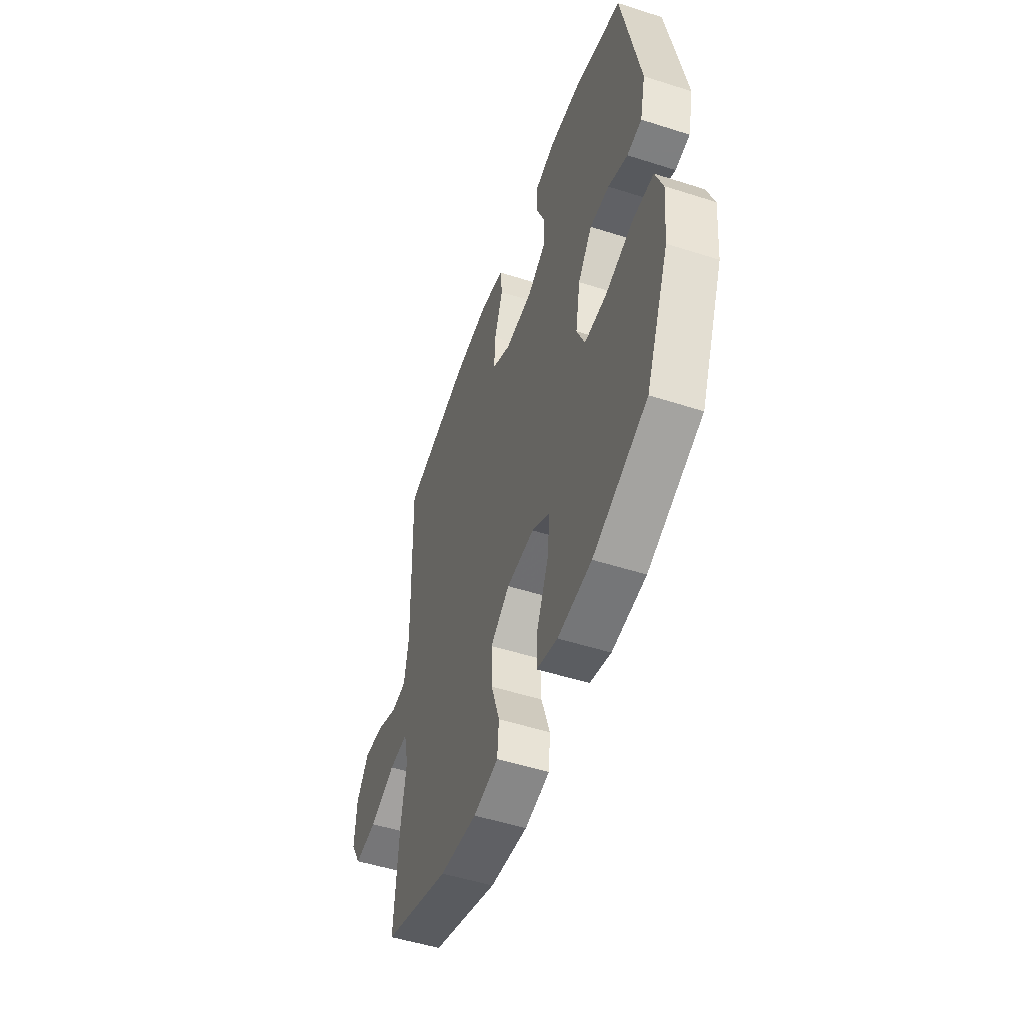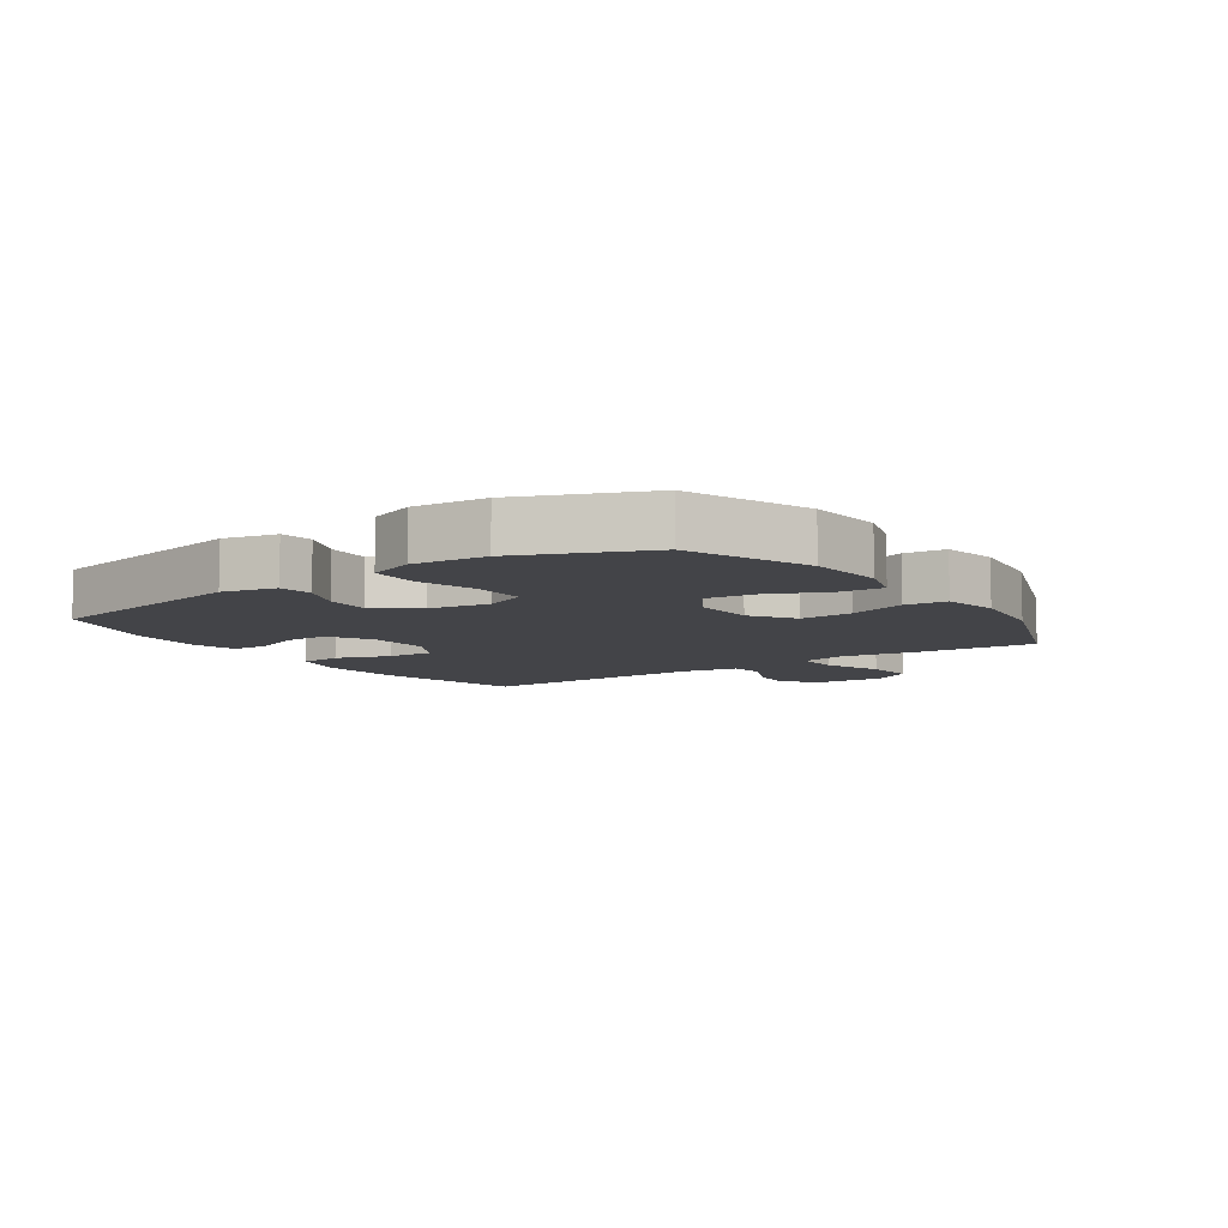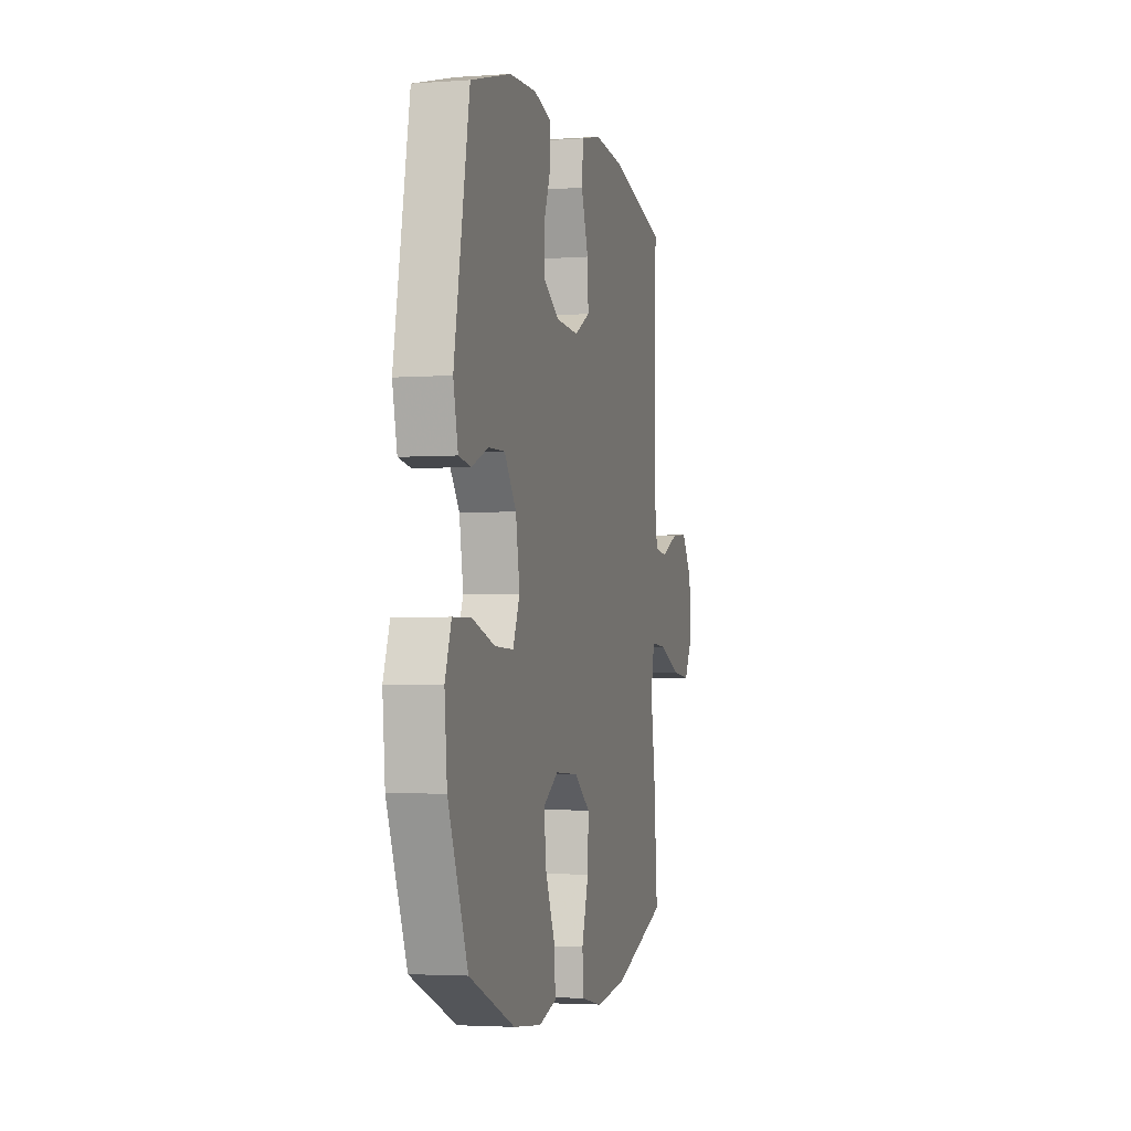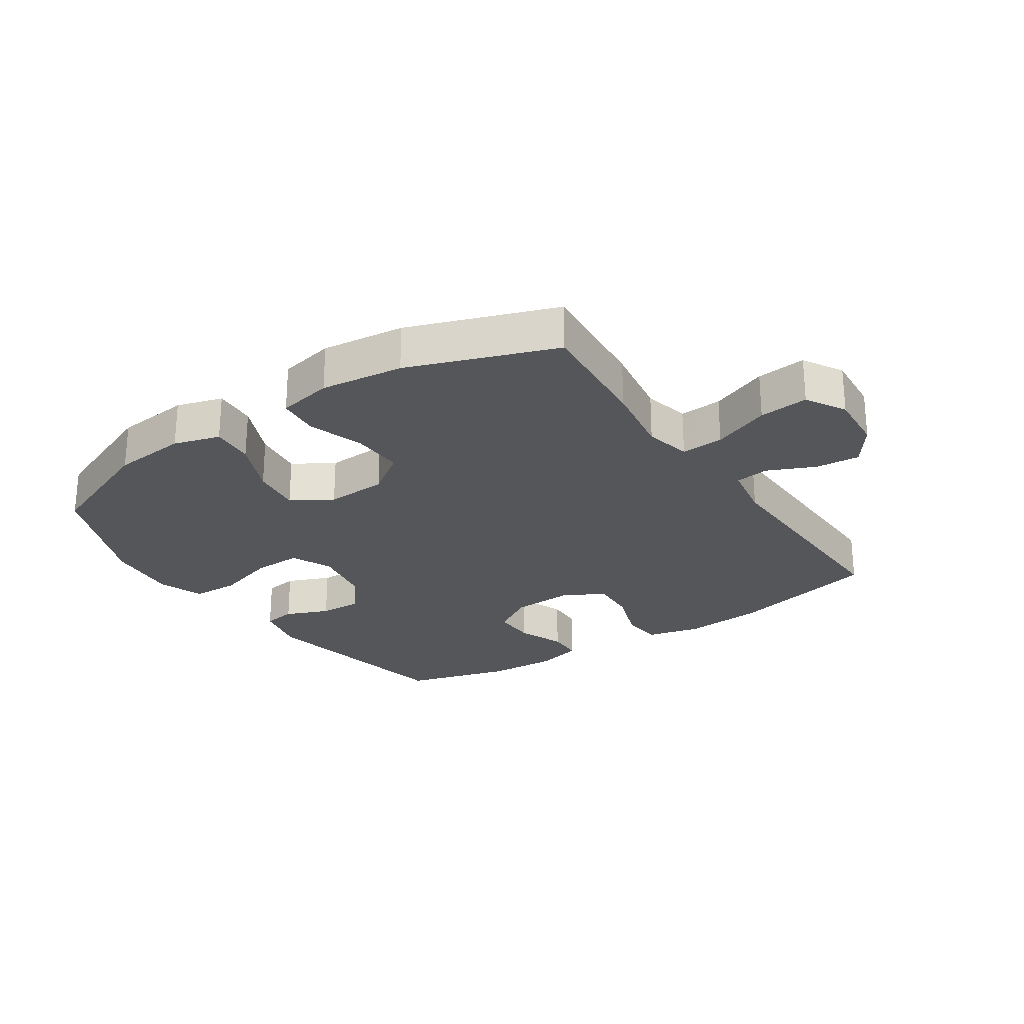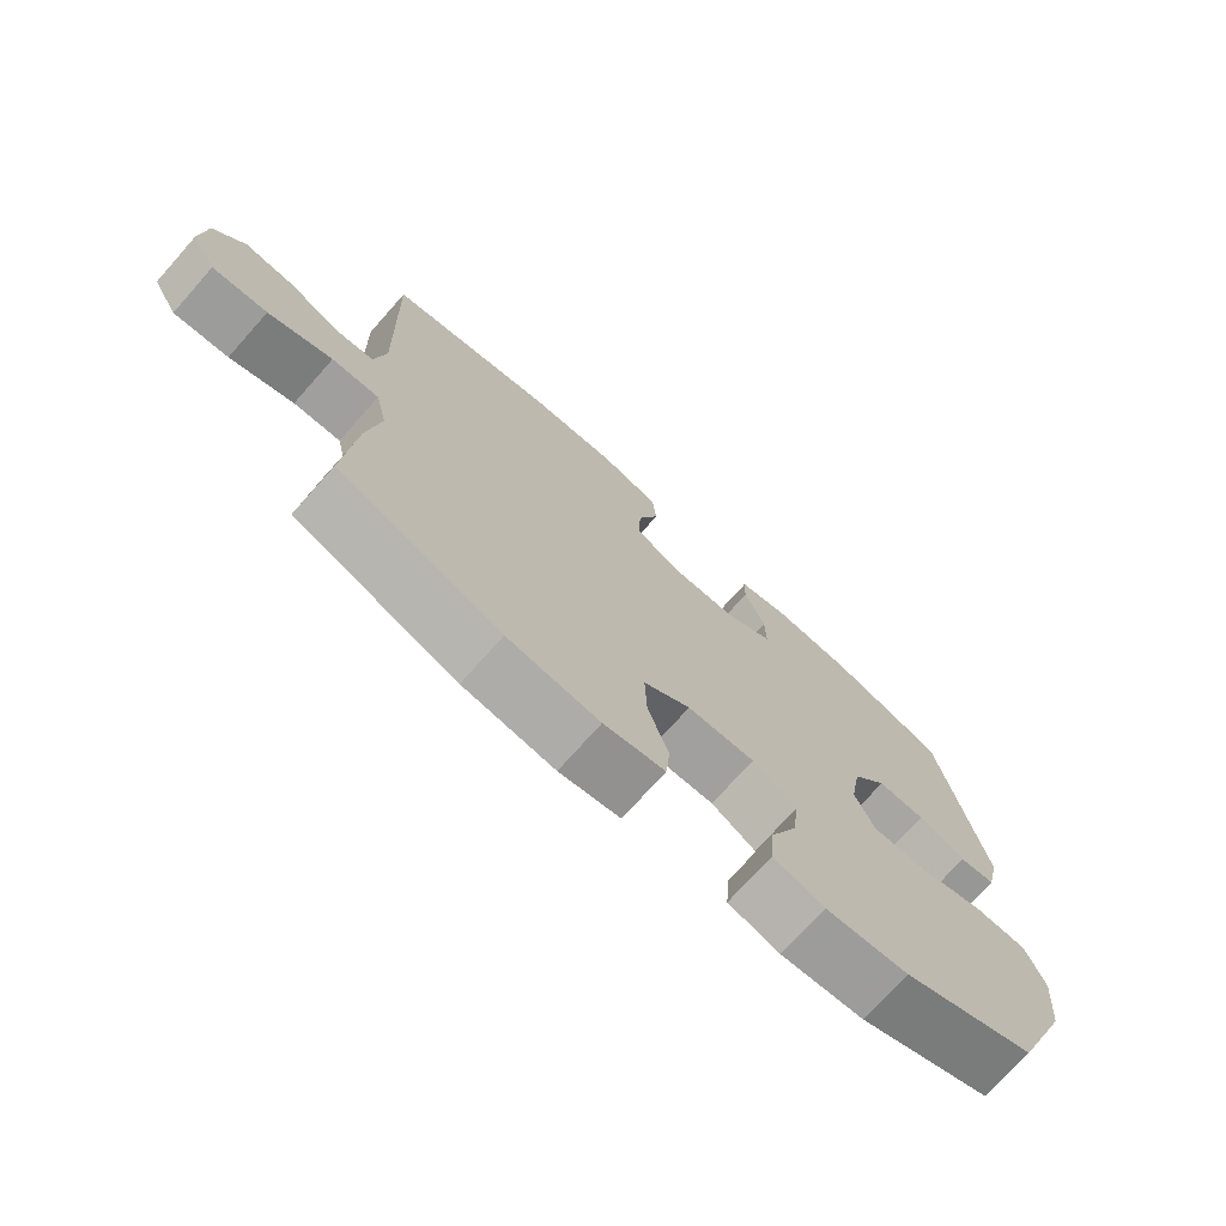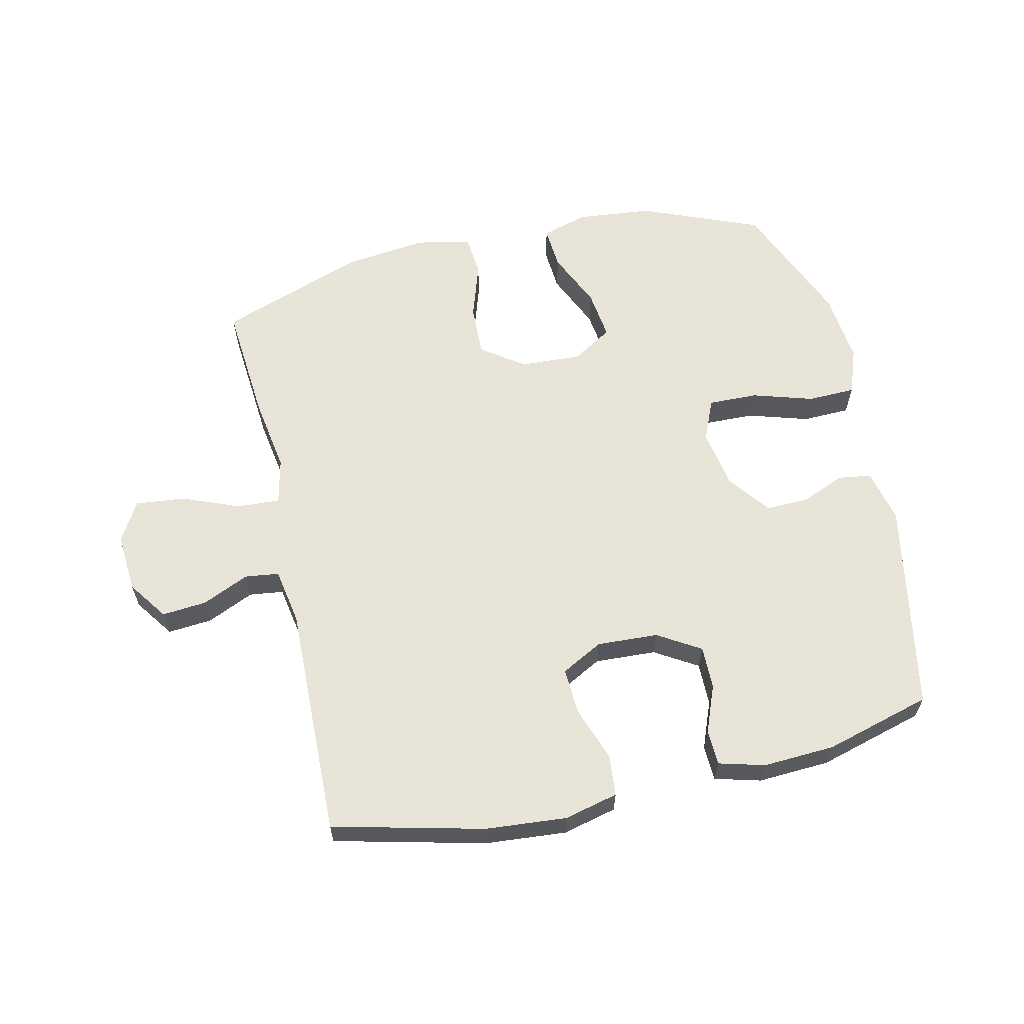
<metadata>
{"format":"obj","ext":"obj","renderer":"f3d","projection":"perspective","resolution":1024,"background":"white","views":[{"elev":-51.3,"azim":70.8,"up":"+Z"},{"elev":-8.3,"azim":124.4,"up":"+Y"},{"elev":-3.1,"azim":104.0,"up":"+Z"},{"elev":-25.5,"azim":-146.2,"up":"+Y"},{"elev":-73.4,"azim":-41.7,"up":"+Z"},{"elev":61.4,"azim":-12.8,"up":"+Y"}]}
</metadata>
<code>
v 0.5 0.07 -0.5
v 0.306 0.07 -0.579
v 0.185 0.07 -0.591
v 0.11 0.07 -0.569
v 0.115 0.07 -0.499
v 0.156 0.07 -0.407
v 0.166 0.07 -0.326
v 0.101 0.07 -0.286
v 0.002 0.07 -0.291
v -0.067 0.07 -0.34
v -0.064 0.07 -0.424
v -0.034 0.07 -0.516
v -0.04 0.07 -0.583
v -0.129 0.07 -0.601
v -0.263 0.07 -0.585
v -0.5 0.07 -0.5
v -0.484 0.07 -0.305
v -0.465 0.07 -0.185
v -0.482 0.07 -0.11
v -0.551 0.07 -0.114
v -0.644 0.07 -0.151
v -0.724 0.07 -0.159
v -0.761 0.07 -0.095
v -0.754 0.07 0.001
v -0.709 0.07 0.065
v -0.637 0.07 0.059
v -0.561 0.07 0.025
v -0.506 0.07 0.032
v -0.49 0.07 0.123
v -0.5 0.07 0.5
v -0.257 0.07 0.559
v -0.126 0.07 0.57
v -0.039 0.07 0.549
v -0.033 0.07 0.482
v -0.064 0.07 0.395
v -0.068 0.07 0.319
v -0.001 0.07 0.283
v 0.098 0.07 0.288
v 0.167 0.07 0.33
v 0.166 0.07 0.4
v 0.136 0.07 0.476
v 0.138 0.07 0.534
v 0.212 0.07 0.554
v 0.328 0.07 0.548
v 0.5 0.07 0.5
v 0.565 0.07 0.158
v 0.545 0.07 0.072
v 0.492 0.07 0.064
v 0.422 0.07 0.093
v 0.352 0.07 0.095
v 0.301 0.07 0.028
v 0.284 0.07 -0.069
v 0.313 0.07 -0.136
v 0.393 0.07 -0.134
v 0.491 0.07 -0.104
v 0.568 0.07 -0.106
v 0.595 0.07 -0.18
v 0.584 0.07 -0.297
v 0.5 0 -0.5
v 0.306 0 -0.579
v 0.185 0 -0.591
v 0.11 0 -0.569
v 0.115 0 -0.499
v 0.156 0 -0.407
v 0.166 0 -0.326
v 0.101 0 -0.286
v 0.002 0 -0.291
v -0.067 0 -0.34
v -0.064 0 -0.424
v -0.034 0 -0.516
v -0.04 0 -0.583
v -0.129 0 -0.601
v -0.263 0 -0.585
v -0.5 0 -0.5
v -0.484 0 -0.305
v -0.465 0 -0.185
v -0.482 0 -0.11
v -0.551 0 -0.114
v -0.644 0 -0.151
v -0.724 0 -0.159
v -0.761 0 -0.095
v -0.754 0 0.001
v -0.709 0 0.065
v -0.637 0 0.059
v -0.561 0 0.025
v -0.506 0 0.032
v -0.49 0 0.123
v -0.5 0 0.5
v -0.257 0 0.559
v -0.126 0 0.57
v -0.039 0 0.549
v -0.033 0 0.482
v -0.064 0 0.395
v -0.068 0 0.319
v -0.001 0 0.283
v 0.098 0 0.288
v 0.167 0 0.33
v 0.166 0 0.4
v 0.136 0 0.476
v 0.138 0 0.534
v 0.212 0 0.554
v 0.328 0 0.548
v 0.5 0 0.5
v 0.565 0 0.158
v 0.545 0 0.072
v 0.492 0 0.064
v 0.422 0 0.093
v 0.352 0 0.095
v 0.301 0 0.028
v 0.284 0 -0.069
v 0.313 0 -0.136
v 0.393 0 -0.134
v 0.491 0 -0.104
v 0.568 0 -0.106
v 0.595 0 -0.18
v 0.584 0 -0.297
f 4 5 6
f 3 4 6
f 2 3 6
f 1 2 6
f 58 1 6
f 57 58 6
f 56 57 6
f 55 56 6
f 54 55 6
f 53 54 6 7
f 52 53 7 8
f 51 52 8 9
f 50 51 9 10
f 47 48 49
f 46 47 49
f 45 46 49
f 44 45 49
f 43 44 49
f 42 43 49
f 41 42 49
f 40 41 49
f 39 40 49 50
f 38 39 50 10
f 33 34 35
f 32 33 35
f 31 32 35
f 30 31 35
f 29 30 35
f 28 29 35 36
f 25 26 27
f 24 25 27
f 23 24 27
f 22 23 27
f 21 22 27
f 20 21 27
f 19 20 27 28
f 28 36 37
f 19 28 37
f 18 19 37
f 16 17 18
f 15 16 18
f 14 15 18
f 13 14 18
f 12 13 18
f 11 12 18
f 18 37 38 10
f 10 11 18
f 64 63 62
f 64 62 61
f 64 61 60
f 64 60 59
f 64 59 116
f 64 116 115
f 64 115 114
f 64 114 113
f 64 113 112
f 65 64 112 111
f 66 65 111 110
f 67 66 110 109
f 68 67 109 108
f 107 106 105
f 107 105 104
f 107 104 103
f 107 103 102
f 107 102 101
f 107 101 100
f 107 100 99
f 107 99 98
f 108 107 98 97
f 68 108 97 96
f 93 92 91
f 93 91 90
f 93 90 89
f 93 89 88
f 93 88 87
f 94 93 87 86
f 85 84 83
f 85 83 82
f 85 82 81
f 85 81 80
f 85 80 79
f 85 79 78
f 86 85 78 77
f 95 94 86
f 95 86 77
f 95 77 76
f 76 75 74
f 76 74 73
f 76 73 72
f 76 72 71
f 76 71 70
f 76 70 69
f 68 96 95 76
f 76 69 68
f 1 59 60 2
f 2 60 61 3
f 3 61 62 4
f 4 62 63 5
f 5 63 64 6
f 6 64 65 7
f 7 65 66 8
f 8 66 67 9
f 9 67 68 10
f 10 68 69 11
f 11 69 70 12
f 12 70 71 13
f 13 71 72 14
f 14 72 73 15
f 15 73 74 16
f 16 74 75 17
f 17 75 76 18
f 18 76 77 19
f 19 77 78 20
f 20 78 79 21
f 21 79 80 22
f 22 80 81 23
f 23 81 82 24
f 24 82 83 25
f 25 83 84 26
f 26 84 85 27
f 27 85 86 28
f 28 86 87 29
f 29 87 88 30
f 30 88 89 31
f 31 89 90 32
f 32 90 91 33
f 33 91 92 34
f 34 92 93 35
f 35 93 94 36
f 36 94 95 37
f 37 95 96 38
f 38 96 97 39
f 39 97 98 40
f 40 98 99 41
f 41 99 100 42
f 42 100 101 43
f 43 101 102 44
f 44 102 103 45
f 45 103 104 46
f 46 104 105 47
f 47 105 106 48
f 48 106 107 49
f 49 107 108 50
f 50 108 109 51
f 51 109 110 52
f 52 110 111 53
f 53 111 112 54
f 54 112 113 55
f 55 113 114 56
f 56 114 115 57
f 57 115 116 58
f 58 116 59 1

</code>
